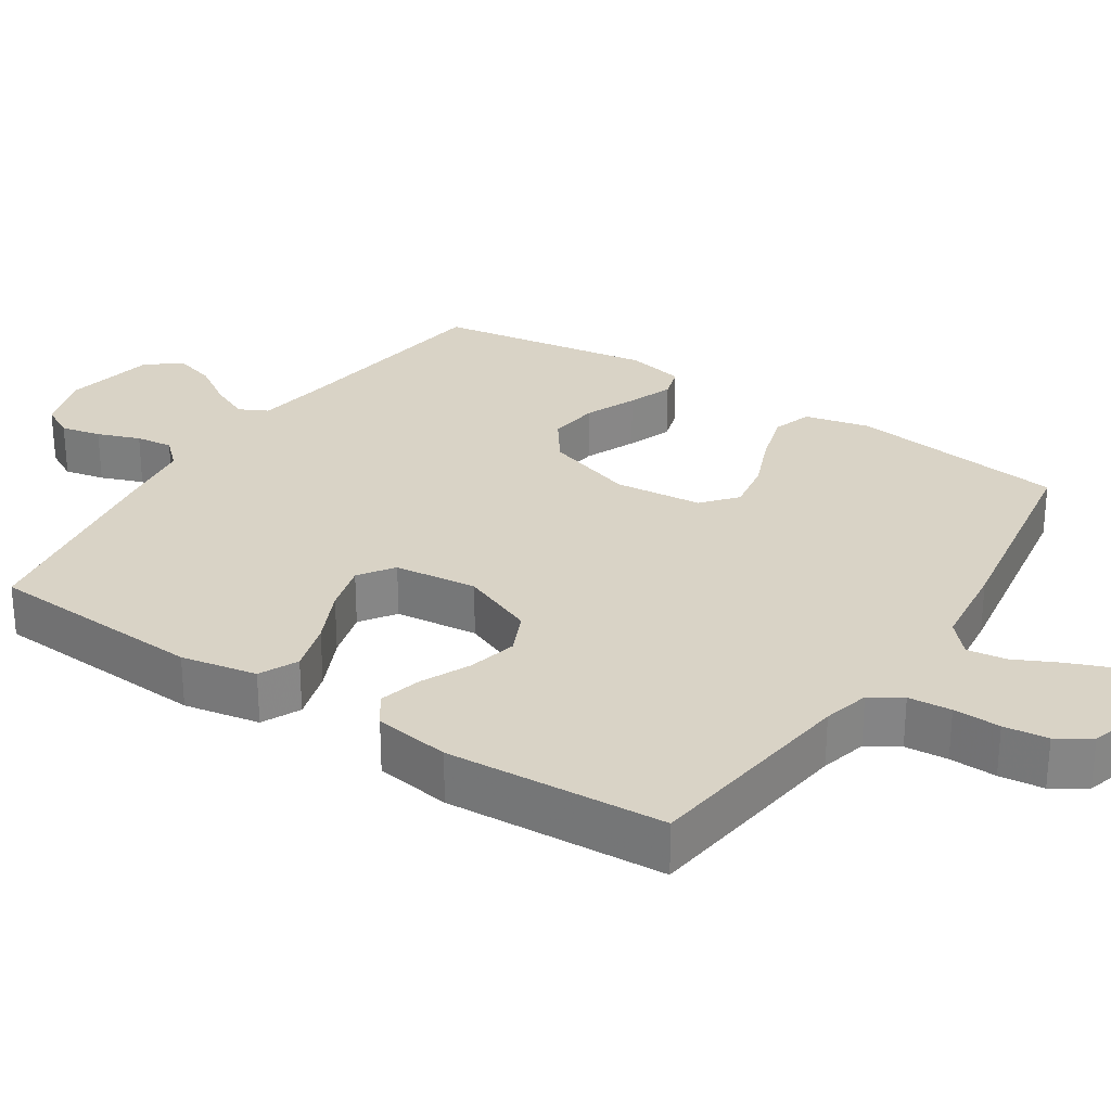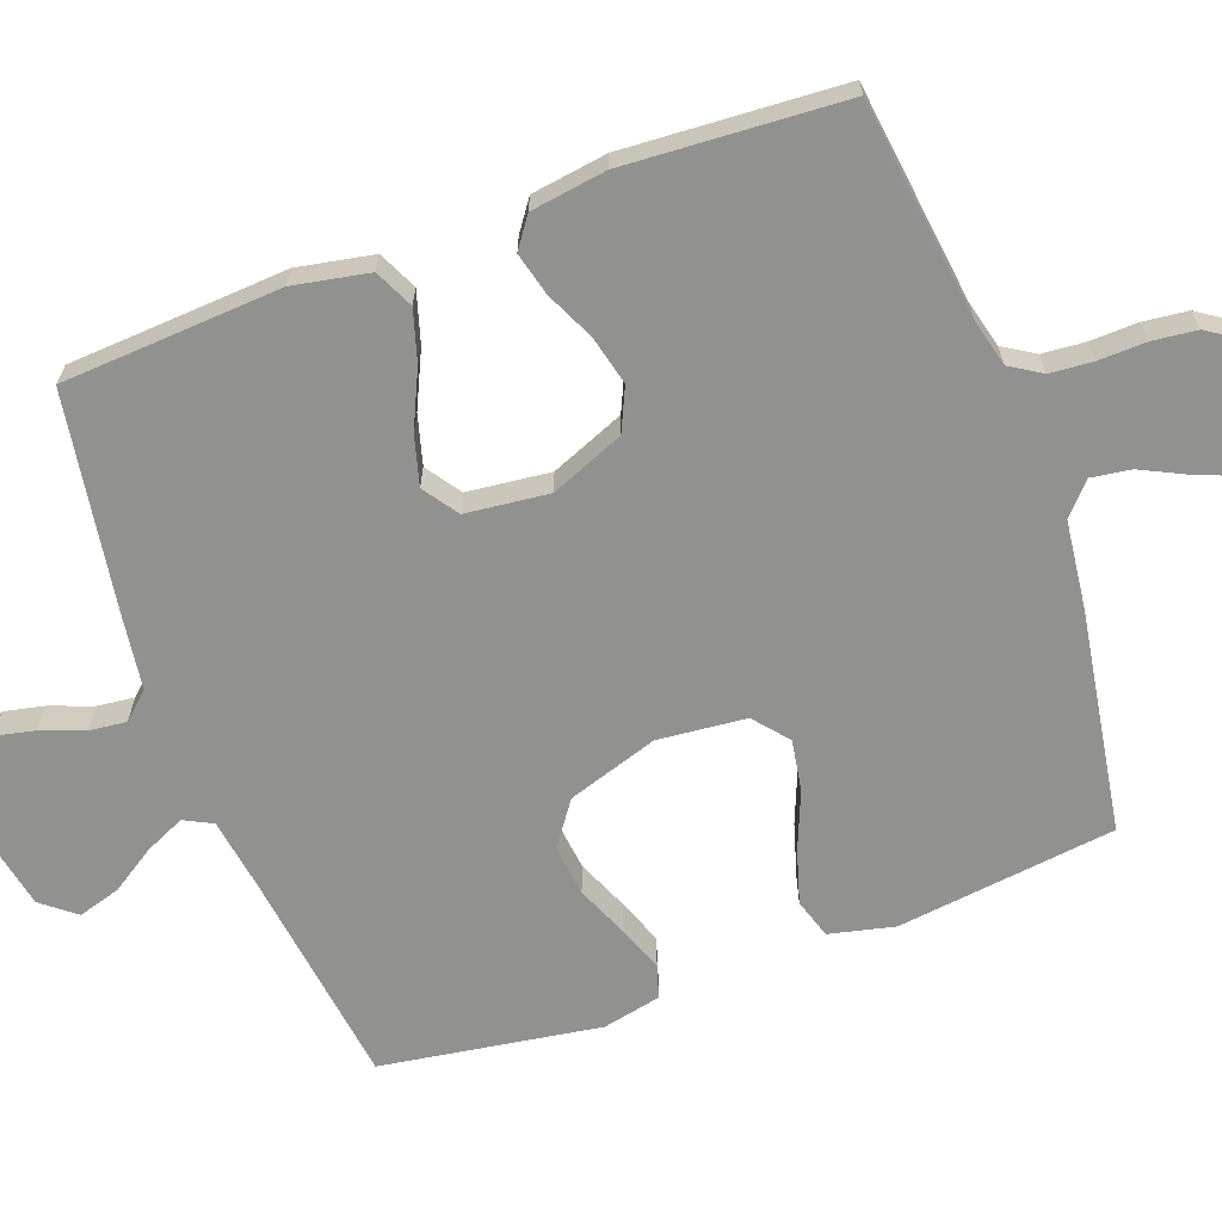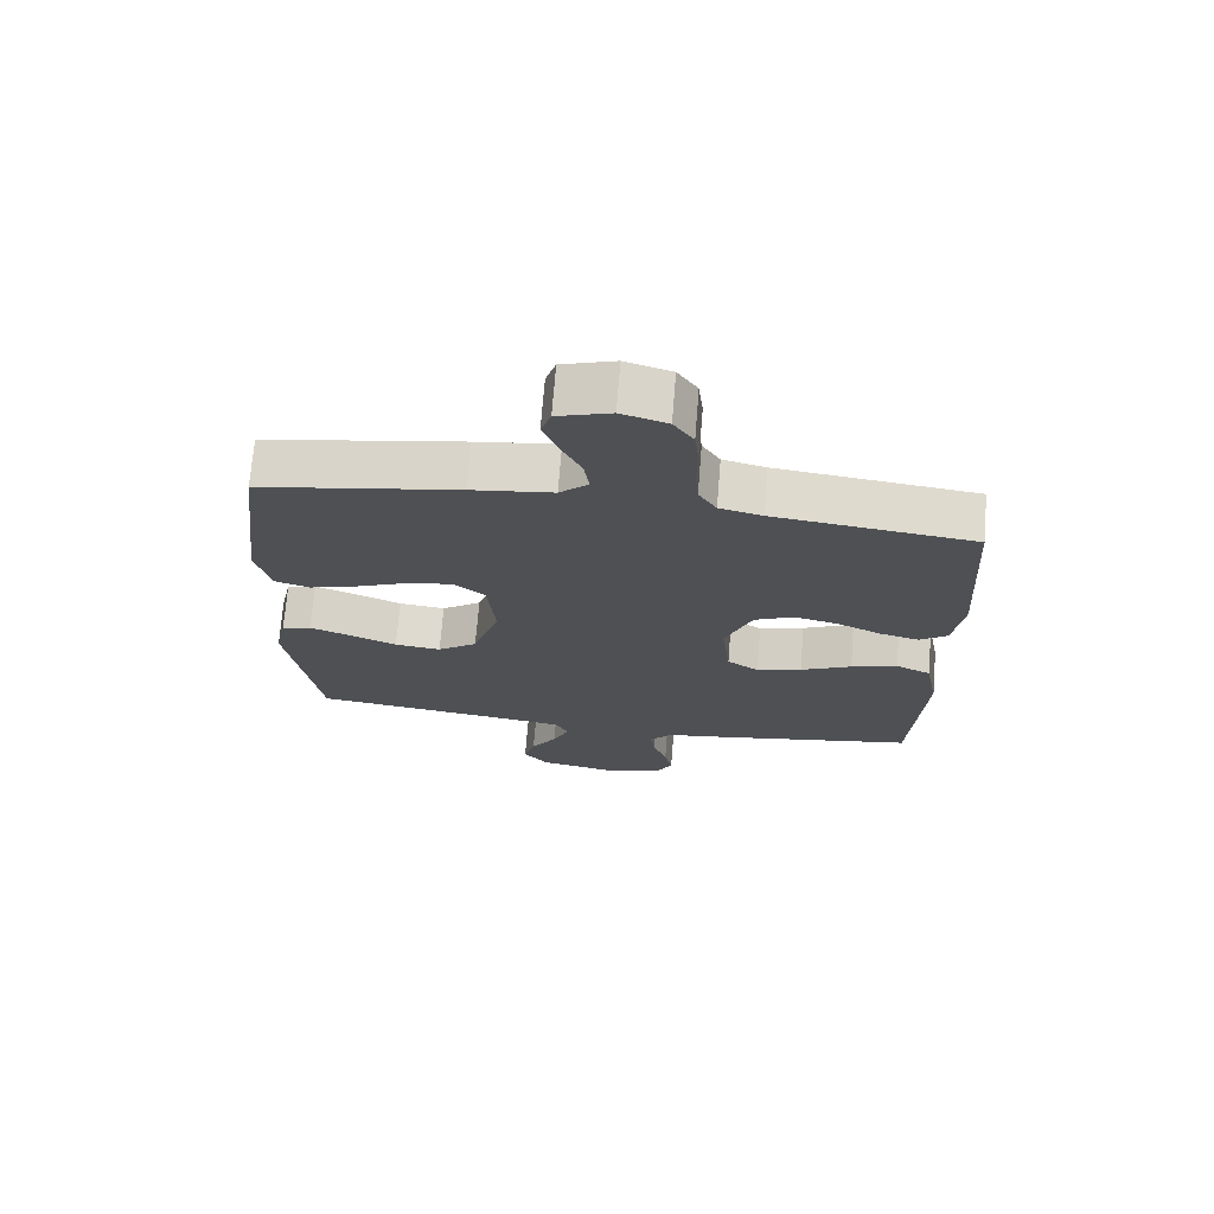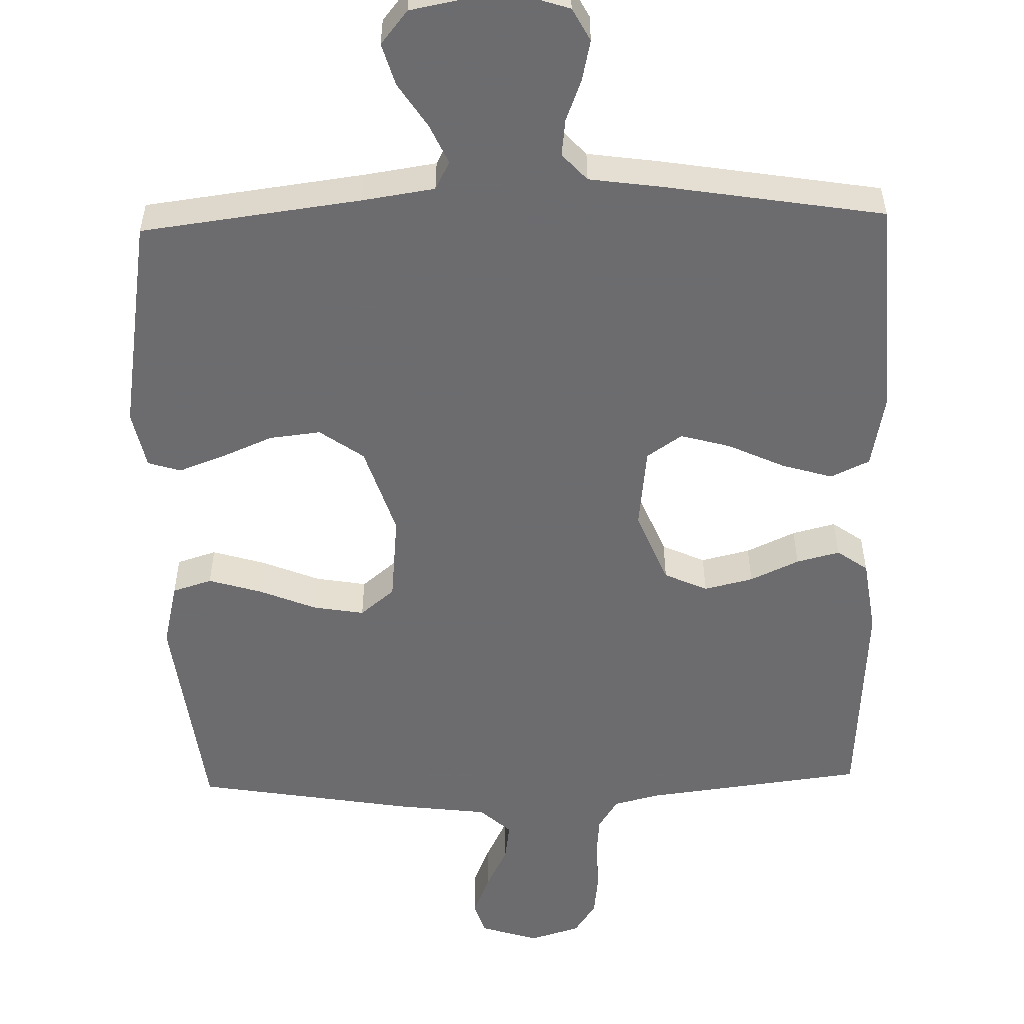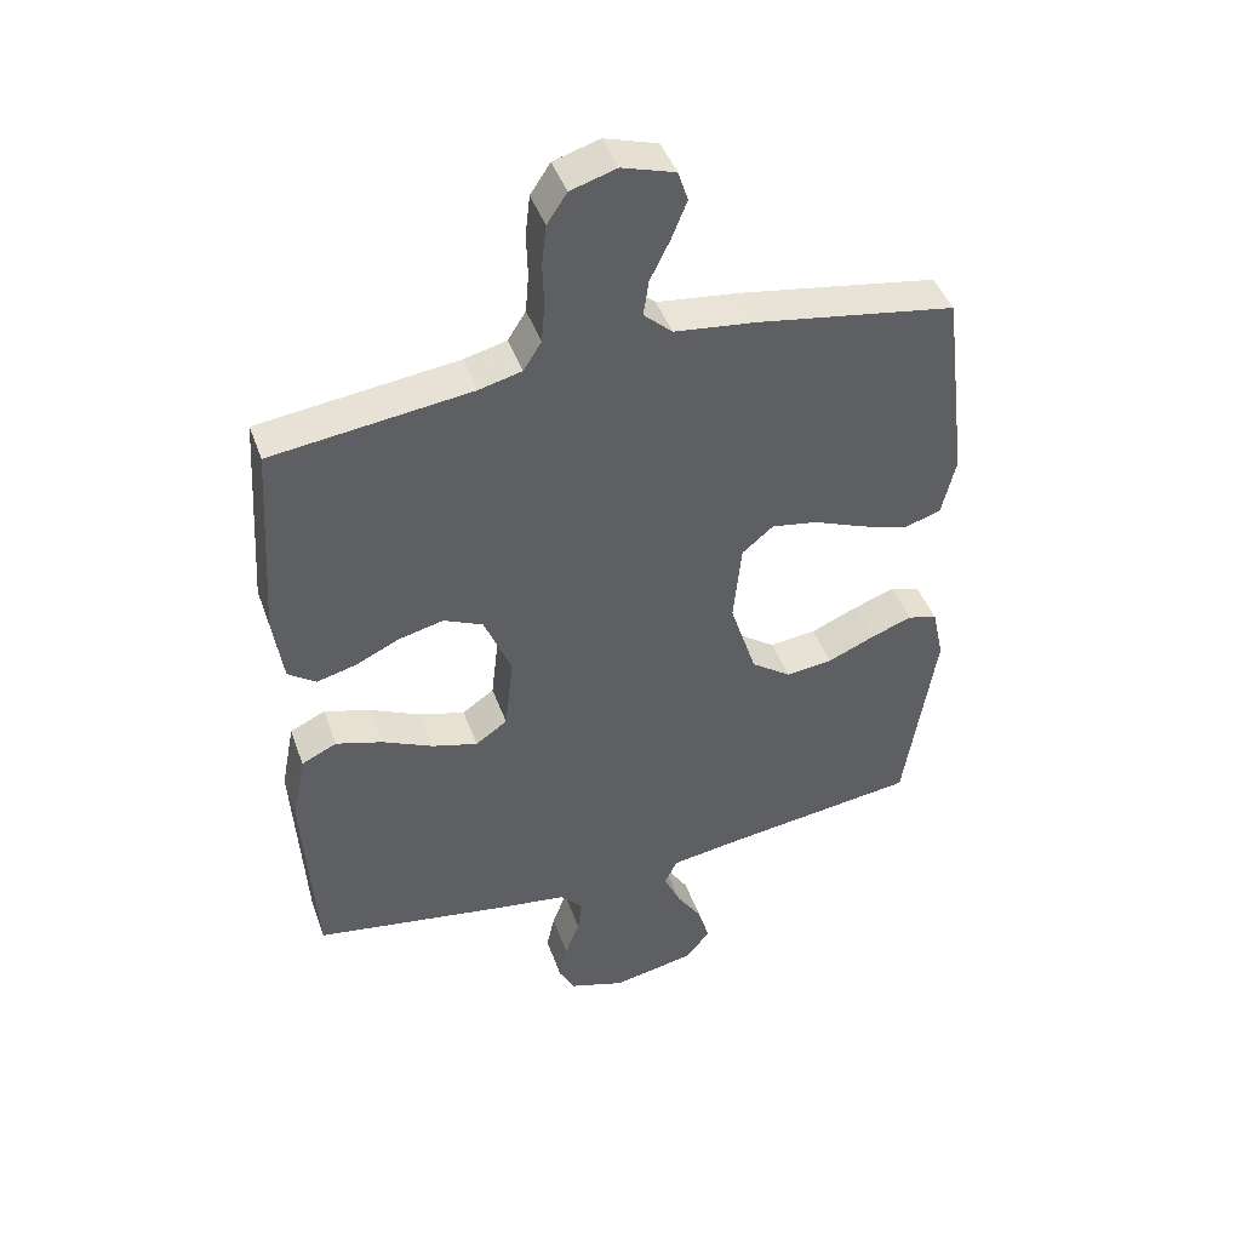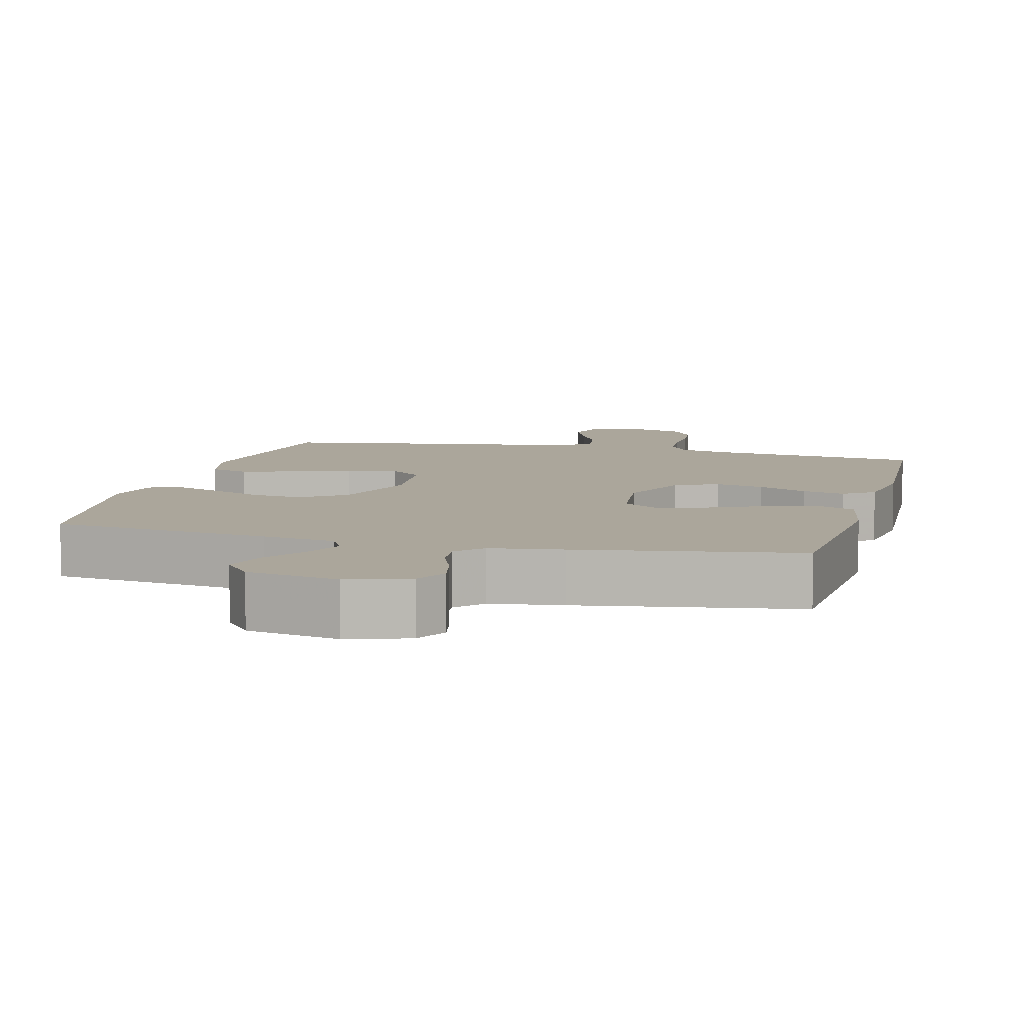
<metadata>
{"format":"obj","ext":"obj","renderer":"f3d","projection":"perspective","resolution":1024,"background":"white","views":[{"elev":28.3,"azim":-56.6,"up":"+Y"},{"elev":-66.0,"azim":-69.7,"up":"+Y"},{"elev":71.2,"azim":-175.4,"up":"+Z"},{"elev":-53.8,"azim":-178.5,"up":"+Y"},{"elev":44.3,"azim":-19.1,"up":"+Z"},{"elev":7.9,"azim":-165.4,"up":"+Y"}]}
</metadata>
<code>
v 0.5 0.07 -0.5
v 0.2 0.07 -0.539
v 0.101 0.07 -0.554
v 0.081 0.07 -0.593
v 0.106 0.07 -0.648
v 0.145 0.07 -0.708
v 0.162 0.07 -0.766
v 0.125 0.07 -0.812
v 0 0.07 -0.836
v -0.083 0.07 -0.809
v -0.107 0.07 -0.764
v -0.095 0.07 -0.709
v -0.073 0.07 -0.651
v -0.067 0.07 -0.6
v -0.101 0.07 -0.563
v -0.2 0.07 -0.549
v -0.5 0.07 -0.5
v -0.518 0.07 -0.2
v -0.498 0.07 -0.096
v -0.445 0.07 -0.071
v -0.375 0.07 -0.092
v -0.298 0.07 -0.128
v -0.23 0.07 -0.147
v -0.182 0.07 -0.114
v -0.169 0.07 0
v -0.21 0.07 0.101
v -0.269 0.07 0.128
v -0.336 0.07 0.112
v -0.403 0.07 0.081
v -0.462 0.07 0.066
v -0.504 0.07 0.096
v -0.519 0.07 0.2
v -0.5 0.07 0.5
v -0.2 0.07 0.537
v -0.136 0.07 0.553
v -0.109 0.07 0.596
v -0.104 0.07 0.655
v -0.106 0.07 0.72
v -0.099 0.07 0.781
v -0.069 0.07 0.826
v 0 0.07 0.847
v 0.08 0.07 0.822
v 0.095 0.07 0.776
v 0.072 0.07 0.719
v 0.042 0.07 0.658
v 0.034 0.07 0.604
v 0.077 0.07 0.565
v 0.2 0.07 0.55
v 0.5 0.07 0.5
v 0.537 0.07 0.2
v 0.516 0.07 0.111
v 0.462 0.07 0.094
v 0.389 0.07 0.116
v 0.311 0.07 0.148
v 0.241 0.07 0.16
v 0.194 0.07 0.121
v 0.182 0.07 0
v 0.222 0.07 -0.124
v 0.282 0.07 -0.167
v 0.352 0.07 -0.159
v 0.423 0.07 -0.129
v 0.485 0.07 -0.106
v 0.53 0.07 -0.12
v 0.547 0.07 -0.2
v 0.5 0 -0.5
v 0.2 0 -0.539
v 0.101 0 -0.554
v 0.081 0 -0.593
v 0.106 0 -0.648
v 0.145 0 -0.708
v 0.162 0 -0.766
v 0.125 0 -0.812
v 0 0 -0.836
v -0.083 0 -0.809
v -0.107 0 -0.764
v -0.095 0 -0.709
v -0.073 0 -0.651
v -0.067 0 -0.6
v -0.101 0 -0.563
v -0.2 0 -0.549
v -0.5 0 -0.5
v -0.518 0 -0.2
v -0.498 0 -0.096
v -0.445 0 -0.071
v -0.375 0 -0.092
v -0.298 0 -0.128
v -0.23 0 -0.147
v -0.182 0 -0.114
v -0.169 0 0
v -0.21 0 0.101
v -0.269 0 0.128
v -0.336 0 0.112
v -0.403 0 0.081
v -0.462 0 0.066
v -0.504 0 0.096
v -0.519 0 0.2
v -0.5 0 0.5
v -0.2 0 0.537
v -0.136 0 0.553
v -0.109 0 0.596
v -0.104 0 0.655
v -0.106 0 0.72
v -0.099 0 0.781
v -0.069 0 0.826
v 0 0 0.847
v 0.08 0 0.822
v 0.095 0 0.776
v 0.072 0 0.719
v 0.042 0 0.658
v 0.034 0 0.604
v 0.077 0 0.565
v 0.2 0 0.55
v 0.5 0 0.5
v 0.537 0 0.2
v 0.516 0 0.111
v 0.462 0 0.094
v 0.389 0 0.116
v 0.311 0 0.148
v 0.241 0 0.16
v 0.194 0 0.121
v 0.182 0 0
v 0.222 0 -0.124
v 0.282 0 -0.167
v 0.352 0 -0.159
v 0.423 0 -0.129
v 0.485 0 -0.106
v 0.53 0 -0.12
v 0.547 0 -0.2
f 63 64 1 2
f 60 61 62 63
f 60 63 2 3
f 59 60 3
f 58 59 3 4
f 57 58 4
f 56 57 4
f 51 52 53 54
f 49 50 51 54
f 47 48 49 54
f 46 47 54 55
f 42 43 44 45
f 40 41 42 45
f 40 45 46
f 37 38 39 40
f 36 37 40 46
f 35 36 46 55
f 31 32 33 34
f 28 29 30 31
f 27 28 31 34
f 26 27 34 35
f 19 20 21 22
f 19 22 23
f 18 19 23
f 15 16 17 18
f 15 18 23
f 14 15 23 24
f 10 11 12 13
f 10 13 14
f 9 10 14
f 5 6 7 8
f 4 5 8 9
f 56 4 9 14
f 25 26 35 55
f 25 55 56
f 14 24 25 56
f 66 65 128 127
f 127 126 125 124
f 67 66 127 124
f 67 124 123
f 68 67 123 122
f 68 122 121
f 68 121 120
f 118 117 116 115
f 118 115 114 113
f 118 113 112 111
f 119 118 111 110
f 109 108 107 106
f 109 106 105 104
f 110 109 104
f 104 103 102 101
f 110 104 101 100
f 119 110 100 99
f 98 97 96 95
f 95 94 93 92
f 98 95 92 91
f 99 98 91 90
f 86 85 84 83
f 87 86 83
f 87 83 82
f 82 81 80 79
f 87 82 79
f 88 87 79 78
f 77 76 75 74
f 78 77 74
f 78 74 73
f 72 71 70 69
f 73 72 69 68
f 78 73 68 120
f 119 99 90 89
f 120 119 89
f 120 89 88 78
f 1 65 66 2
f 2 66 67 3
f 3 67 68 4
f 4 68 69 5
f 5 69 70 6
f 6 70 71 7
f 7 71 72 8
f 8 72 73 9
f 9 73 74 10
f 10 74 75 11
f 11 75 76 12
f 12 76 77 13
f 13 77 78 14
f 14 78 79 15
f 15 79 80 16
f 16 80 81 17
f 17 81 82 18
f 18 82 83 19
f 19 83 84 20
f 20 84 85 21
f 21 85 86 22
f 22 86 87 23
f 23 87 88 24
f 24 88 89 25
f 25 89 90 26
f 26 90 91 27
f 27 91 92 28
f 28 92 93 29
f 29 93 94 30
f 30 94 95 31
f 31 95 96 32
f 32 96 97 33
f 33 97 98 34
f 34 98 99 35
f 35 99 100 36
f 36 100 101 37
f 37 101 102 38
f 38 102 103 39
f 39 103 104 40
f 40 104 105 41
f 41 105 106 42
f 42 106 107 43
f 43 107 108 44
f 44 108 109 45
f 45 109 110 46
f 46 110 111 47
f 47 111 112 48
f 48 112 113 49
f 49 113 114 50
f 50 114 115 51
f 51 115 116 52
f 52 116 117 53
f 53 117 118 54
f 54 118 119 55
f 55 119 120 56
f 56 120 121 57
f 57 121 122 58
f 58 122 123 59
f 59 123 124 60
f 60 124 125 61
f 61 125 126 62
f 62 126 127 63
f 63 127 128 64
f 64 128 65 1

</code>
